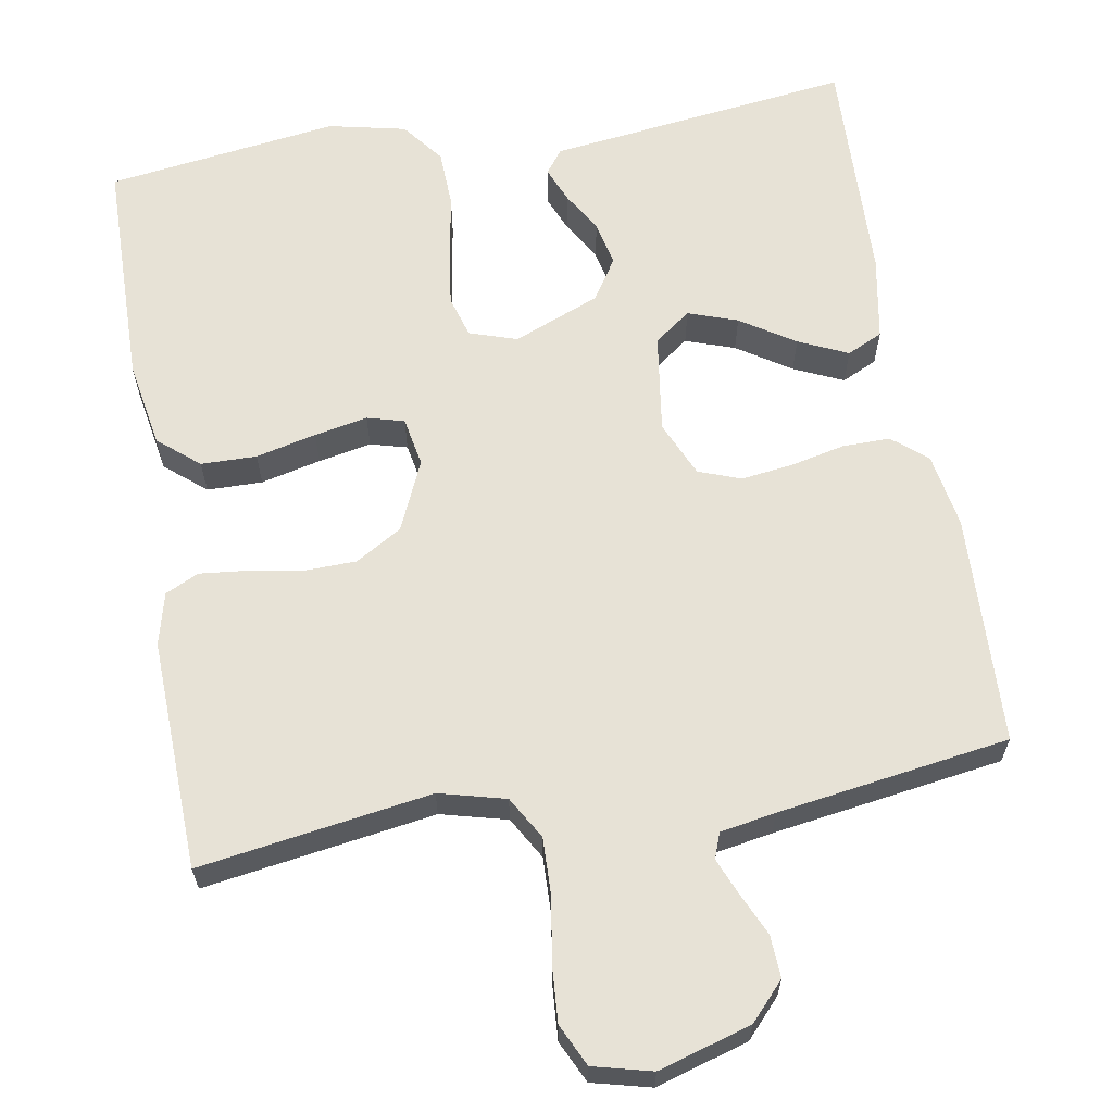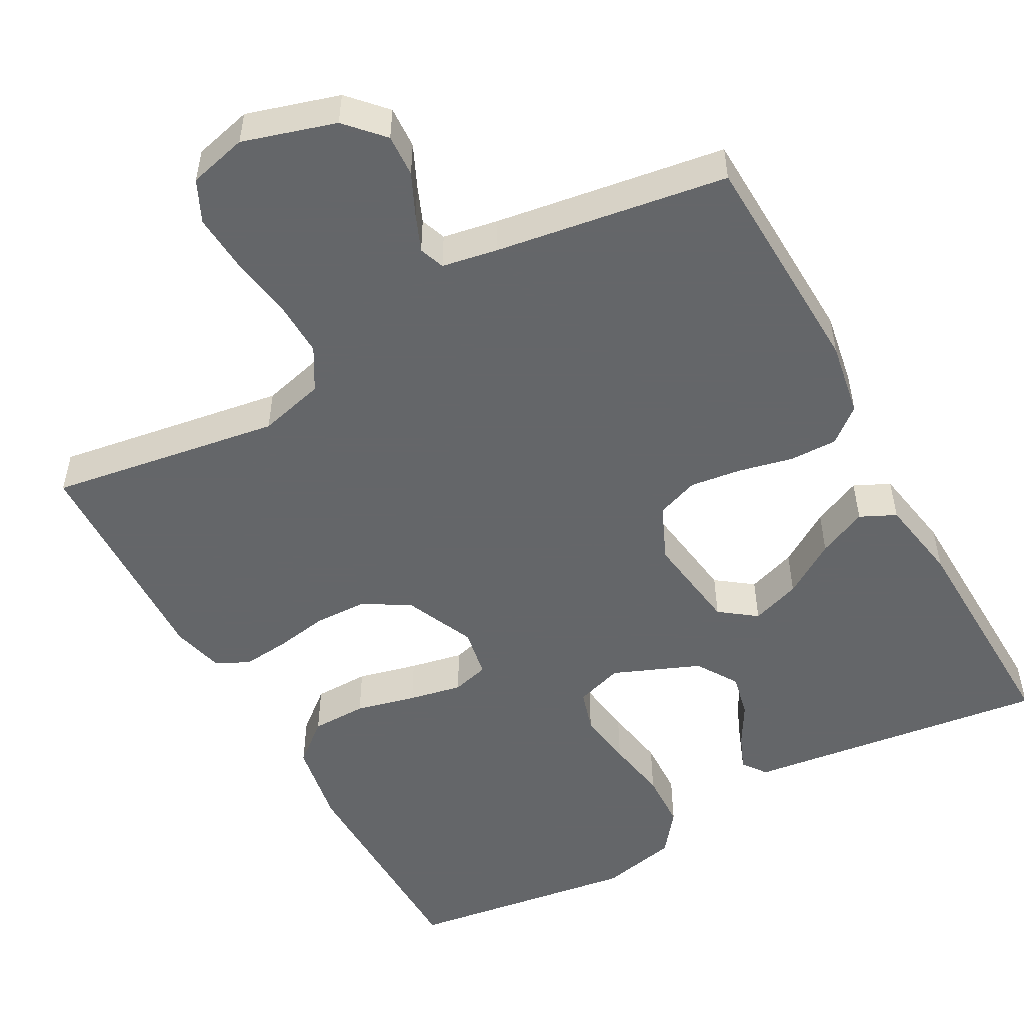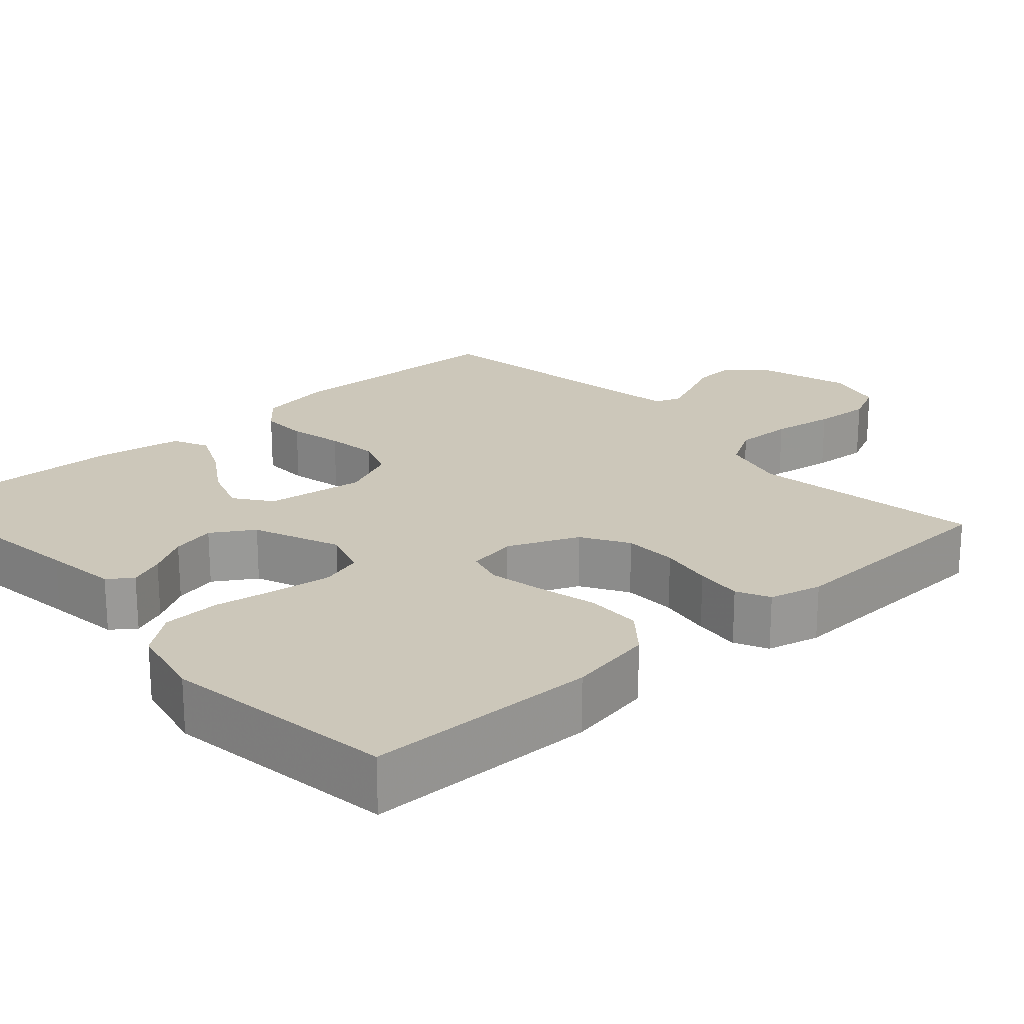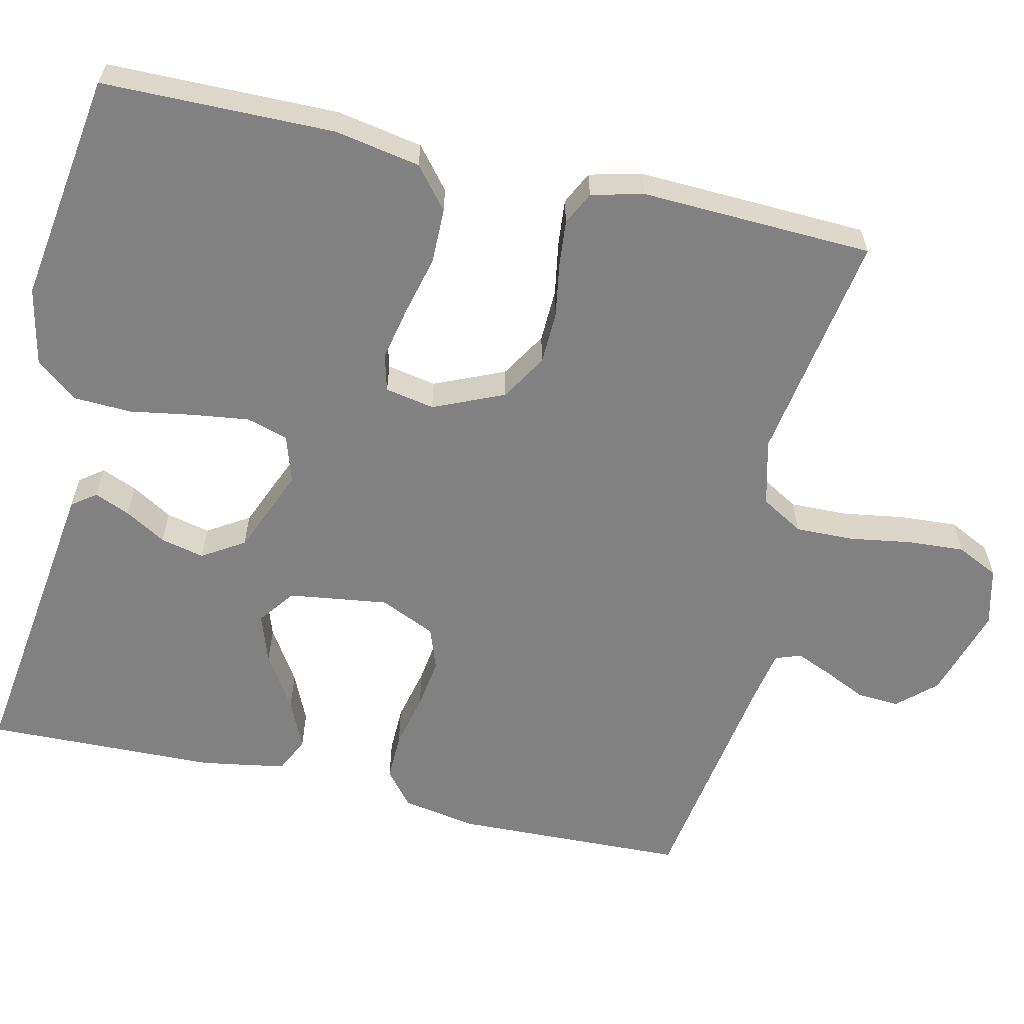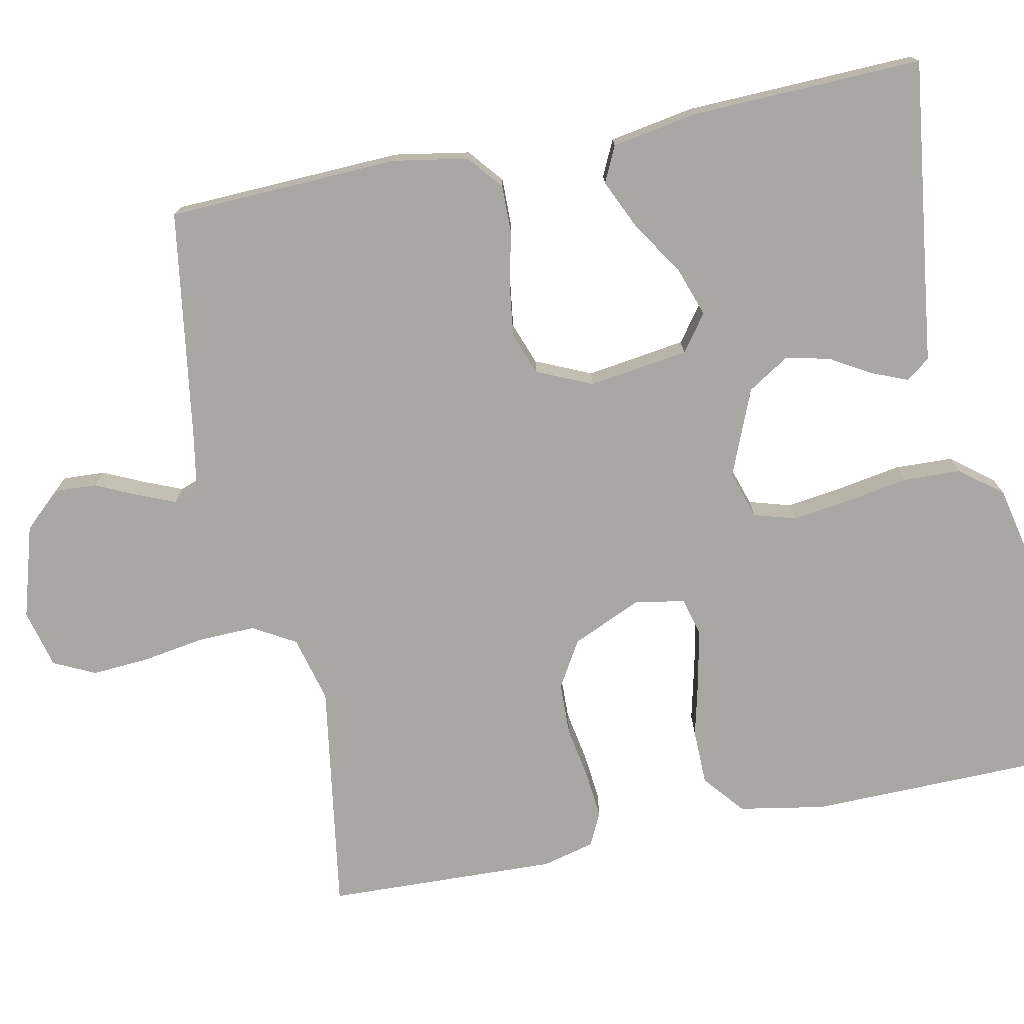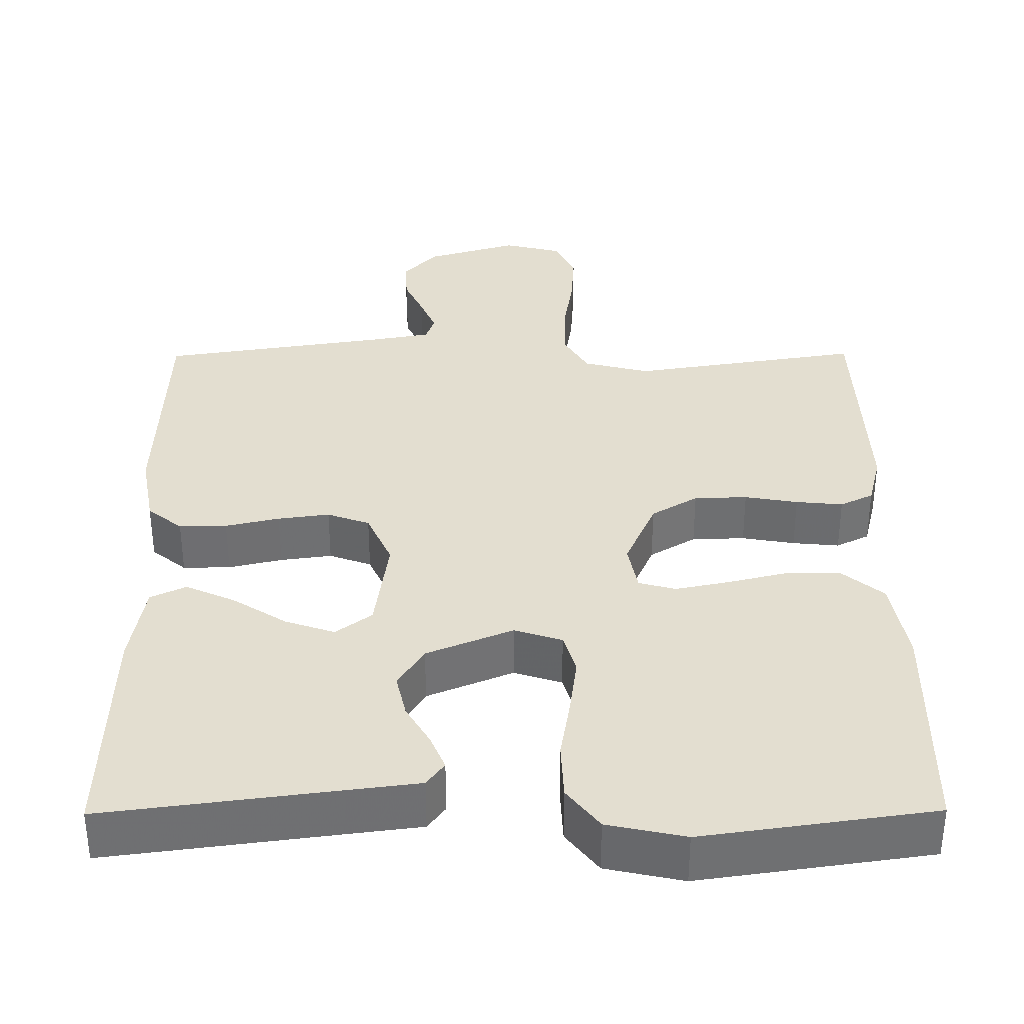
<metadata>
{"format":"obj","ext":"obj","renderer":"f3d","projection":"perspective","resolution":1024,"background":"white","views":[{"elev":63.3,"azim":-9.6,"up":"+Y"},{"elev":-51.7,"azim":28.9,"up":"+Y"},{"elev":21.5,"azim":-132.0,"up":"+Y"},{"elev":-60.5,"azim":-103.1,"up":"+Y"},{"elev":-74.8,"azim":101.6,"up":"+Y"},{"elev":35.7,"azim":179.6,"up":"+Y"}]}
</metadata>
<code>
v 0.5 0.07 0.5
v 0.511 0.07 0.2
v 0.494 0.07 0.103
v 0.449 0.07 0.066
v 0.387 0.07 0.067
v 0.317 0.07 0.083
v 0.25 0.07 0.092
v 0.195 0.07 0.072
v 0.163 0.07 0
v 0.181 0.07 -0.129
v 0.228 0.07 -0.164
v 0.292 0.07 -0.142
v 0.362 0.07 -0.097
v 0.426 0.07 -0.068
v 0.472 0.07 -0.09
v 0.491 0.07 -0.2
v 0.5 0.07 -0.5
v 0.2 0.07 -0.461
v 0.106 0.07 -0.449
v 0.083 0.07 -0.418
v 0.102 0.07 -0.372
v 0.133 0.07 -0.319
v 0.146 0.07 -0.262
v 0.112 0.07 -0.208
v 0 0.07 -0.162
v -0.062 0.07 -0.182
v -0.078 0.07 -0.236
v -0.068 0.07 -0.31
v -0.054 0.07 -0.392
v -0.057 0.07 -0.467
v -0.099 0.07 -0.521
v -0.2 0.07 -0.543
v -0.5 0.07 -0.5
v -0.504 0.07 -0.2
v -0.484 0.07 -0.089
v -0.431 0.07 -0.045
v -0.359 0.07 -0.044
v -0.281 0.07 -0.063
v -0.212 0.07 -0.077
v -0.164 0.07 -0.064
v -0.152 0.07 0
v -0.192 0.07 0.091
v -0.252 0.07 0.127
v -0.321 0.07 0.129
v -0.39 0.07 0.117
v -0.451 0.07 0.111
v -0.494 0.07 0.132
v -0.511 0.07 0.2
v -0.5 0.07 0.5
v -0.2 0.07 0.453
v -0.114 0.07 0.475
v -0.082 0.07 0.53
v -0.084 0.07 0.605
v -0.097 0.07 0.686
v -0.102 0.07 0.76
v -0.076 0.07 0.814
v 0 0.07 0.833
v 0.12 0.07 0.797
v 0.164 0.07 0.749
v 0.161 0.07 0.694
v 0.136 0.07 0.64
v 0.116 0.07 0.592
v 0.128 0.07 0.559
v 0.2 0.07 0.546
v 0.5 0 0.5
v 0.511 0 0.2
v 0.494 0 0.103
v 0.449 0 0.066
v 0.387 0 0.067
v 0.317 0 0.083
v 0.25 0 0.092
v 0.195 0 0.072
v 0.163 0 0
v 0.181 0 -0.129
v 0.228 0 -0.164
v 0.292 0 -0.142
v 0.362 0 -0.097
v 0.426 0 -0.068
v 0.472 0 -0.09
v 0.491 0 -0.2
v 0.5 0 -0.5
v 0.2 0 -0.461
v 0.106 0 -0.449
v 0.083 0 -0.418
v 0.102 0 -0.372
v 0.133 0 -0.319
v 0.146 0 -0.262
v 0.112 0 -0.208
v 0 0 -0.162
v -0.062 0 -0.182
v -0.078 0 -0.236
v -0.068 0 -0.31
v -0.054 0 -0.392
v -0.057 0 -0.467
v -0.099 0 -0.521
v -0.2 0 -0.543
v -0.5 0 -0.5
v -0.504 0 -0.2
v -0.484 0 -0.089
v -0.431 0 -0.045
v -0.359 0 -0.044
v -0.281 0 -0.063
v -0.212 0 -0.077
v -0.164 0 -0.064
v -0.152 0 0
v -0.192 0 0.091
v -0.252 0 0.127
v -0.321 0 0.129
v -0.39 0 0.117
v -0.451 0 0.111
v -0.494 0 0.132
v -0.511 0 0.2
v -0.5 0 0.5
v -0.2 0 0.453
v -0.114 0 0.475
v -0.082 0 0.53
v -0.084 0 0.605
v -0.097 0 0.686
v -0.102 0 0.76
v -0.076 0 0.814
v 0 0 0.833
v 0.12 0 0.797
v 0.164 0 0.749
v 0.161 0 0.694
v 0.136 0 0.64
v 0.116 0 0.592
v 0.128 0 0.559
v 0.2 0 0.546
f 59 60 61
f 58 59 61
f 57 58 61
f 56 57 61
f 55 56 61
f 54 55 61
f 53 54 61
f 52 53 61 62
f 51 52 62 63
f 48 49 50
f 47 48 50
f 46 47 50
f 45 46 50
f 44 45 50
f 43 44 50 51
f 51 63 64
f 43 51 64
f 42 43 64
f 36 37 38
f 35 36 38
f 34 35 38
f 33 34 38
f 32 33 38
f 31 32 38
f 30 31 38
f 29 30 38
f 28 29 38
f 27 28 38 39
f 26 27 39 40
f 20 21 22
f 19 20 22
f 18 19 22
f 18 22 23
f 17 18 23
f 16 17 23
f 15 16 23
f 14 15 23
f 13 14 23
f 12 13 23
f 11 12 23 24
f 4 5 6
f 3 4 6
f 2 3 6
f 1 2 6
f 64 1 6
f 64 6 7
f 64 7 8
f 42 64 8
f 41 42 8
f 41 8 9
f 40 41 9
f 26 40 9
f 25 26 9
f 10 11 24 25
f 9 10 25
f 125 124 123
f 125 123 122
f 125 122 121
f 125 121 120
f 125 120 119
f 125 119 118
f 125 118 117
f 126 125 117 116
f 127 126 116 115
f 114 113 112
f 114 112 111
f 114 111 110
f 114 110 109
f 114 109 108
f 115 114 108 107
f 128 127 115
f 128 115 107
f 128 107 106
f 102 101 100
f 102 100 99
f 102 99 98
f 102 98 97
f 102 97 96
f 102 96 95
f 102 95 94
f 102 94 93
f 102 93 92
f 103 102 92 91
f 104 103 91 90
f 86 85 84
f 86 84 83
f 86 83 82
f 87 86 82
f 87 82 81
f 87 81 80
f 87 80 79
f 87 79 78
f 87 78 77
f 87 77 76
f 88 87 76 75
f 70 69 68
f 70 68 67
f 70 67 66
f 70 66 65
f 70 65 128
f 71 70 128
f 72 71 128
f 72 128 106
f 72 106 105
f 73 72 105
f 73 105 104
f 73 104 90
f 73 90 89
f 89 88 75 74
f 89 74 73
f 1 65 66 2
f 2 66 67 3
f 3 67 68 4
f 4 68 69 5
f 5 69 70 6
f 6 70 71 7
f 7 71 72 8
f 8 72 73 9
f 9 73 74 10
f 10 74 75 11
f 11 75 76 12
f 12 76 77 13
f 13 77 78 14
f 14 78 79 15
f 15 79 80 16
f 16 80 81 17
f 17 81 82 18
f 18 82 83 19
f 19 83 84 20
f 20 84 85 21
f 21 85 86 22
f 22 86 87 23
f 23 87 88 24
f 24 88 89 25
f 25 89 90 26
f 26 90 91 27
f 27 91 92 28
f 28 92 93 29
f 29 93 94 30
f 30 94 95 31
f 31 95 96 32
f 32 96 97 33
f 33 97 98 34
f 34 98 99 35
f 35 99 100 36
f 36 100 101 37
f 37 101 102 38
f 38 102 103 39
f 39 103 104 40
f 40 104 105 41
f 41 105 106 42
f 42 106 107 43
f 43 107 108 44
f 44 108 109 45
f 45 109 110 46
f 46 110 111 47
f 47 111 112 48
f 48 112 113 49
f 49 113 114 50
f 50 114 115 51
f 51 115 116 52
f 52 116 117 53
f 53 117 118 54
f 54 118 119 55
f 55 119 120 56
f 56 120 121 57
f 57 121 122 58
f 58 122 123 59
f 59 123 124 60
f 60 124 125 61
f 61 125 126 62
f 62 126 127 63
f 63 127 128 64
f 64 128 65 1

</code>
